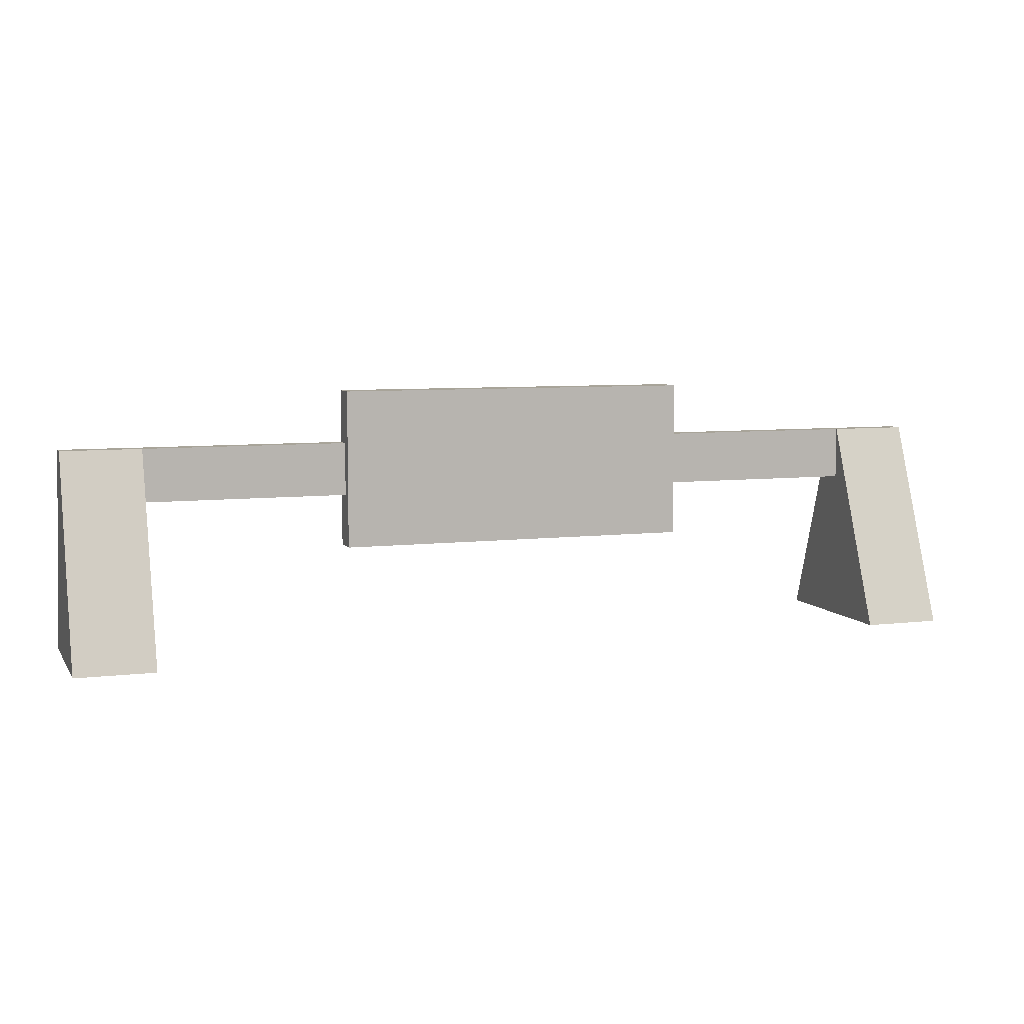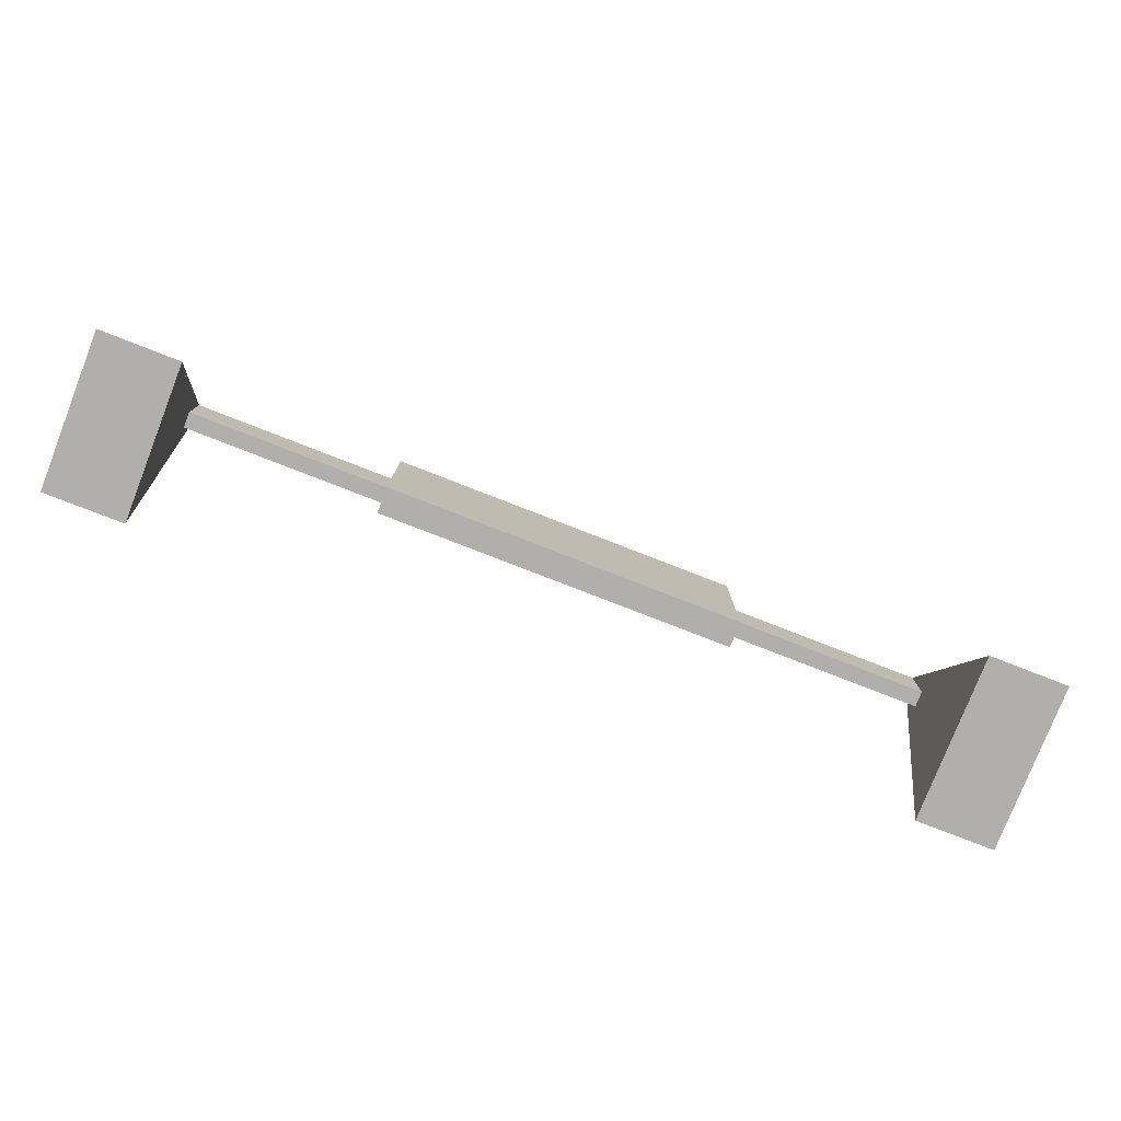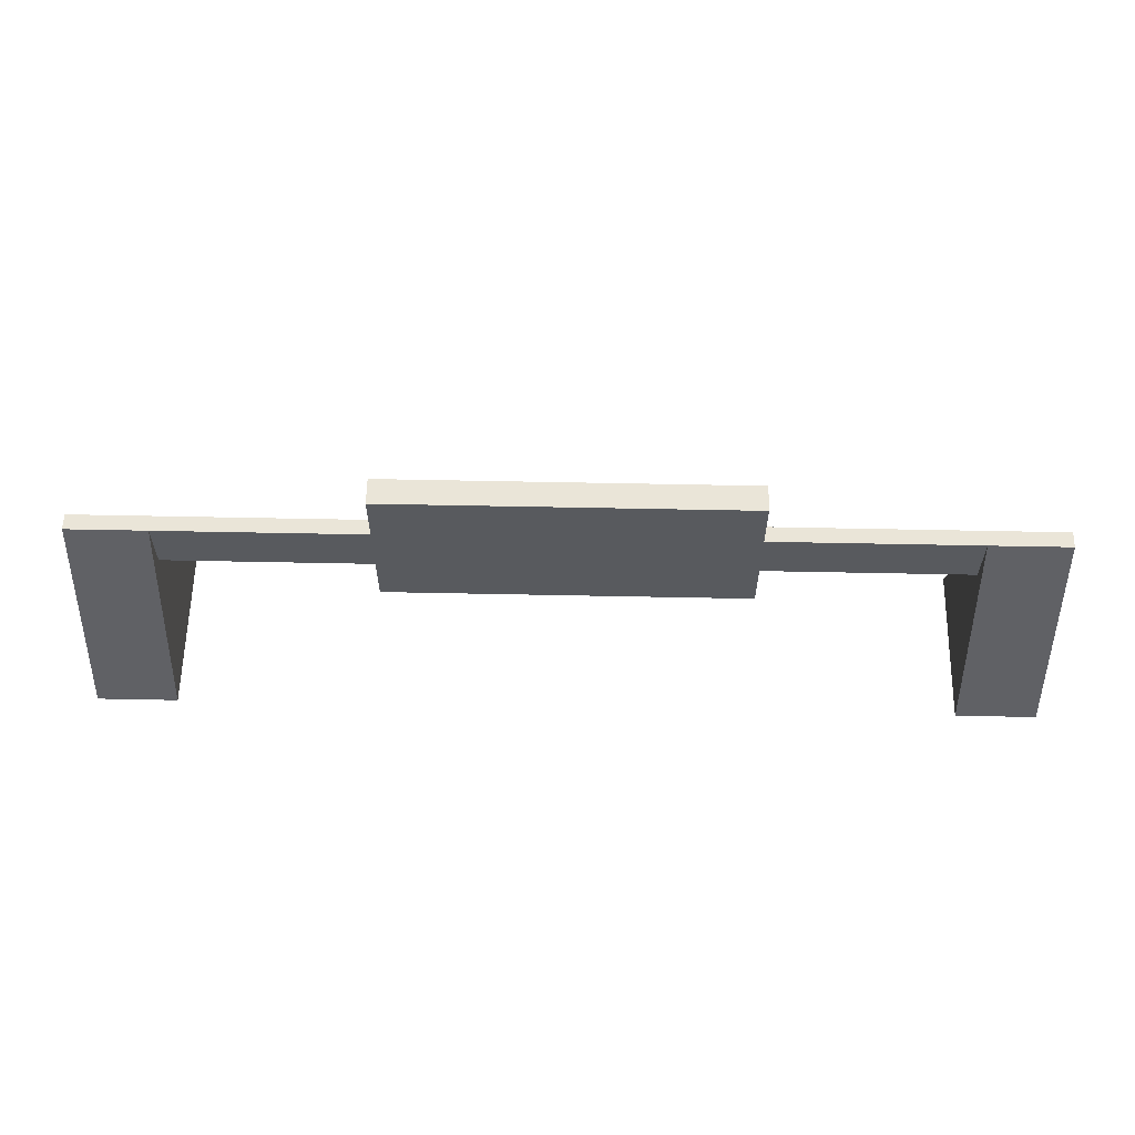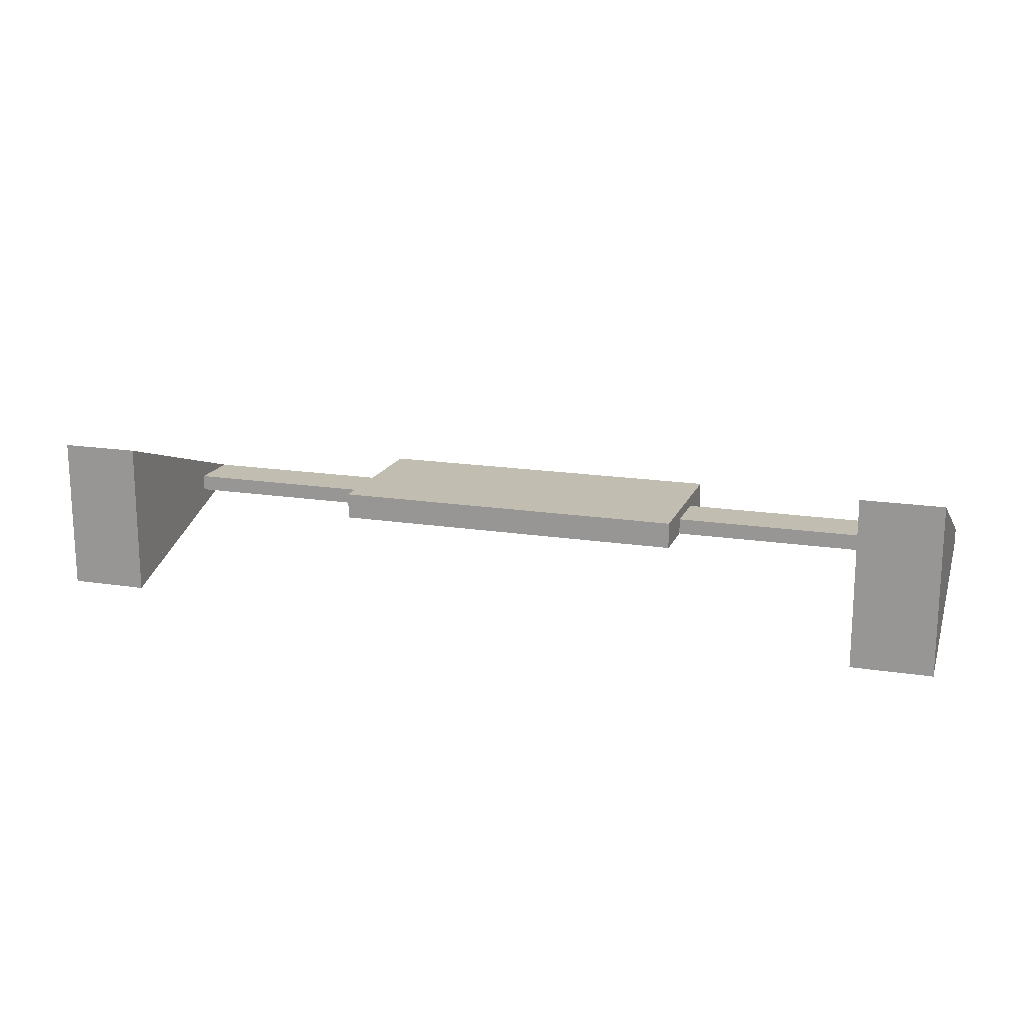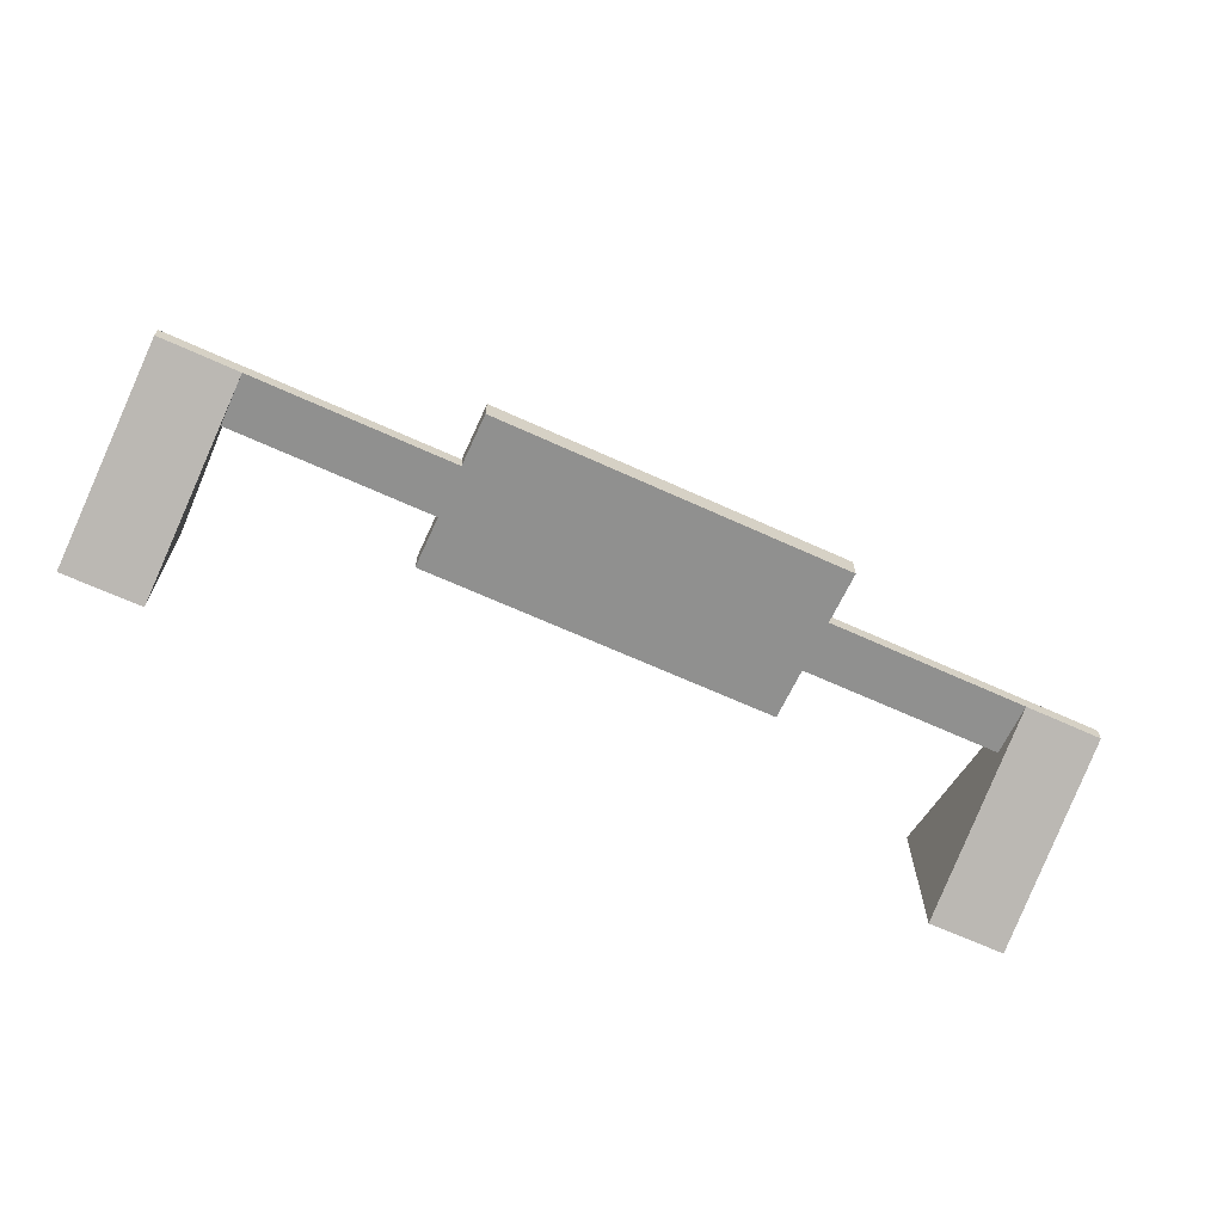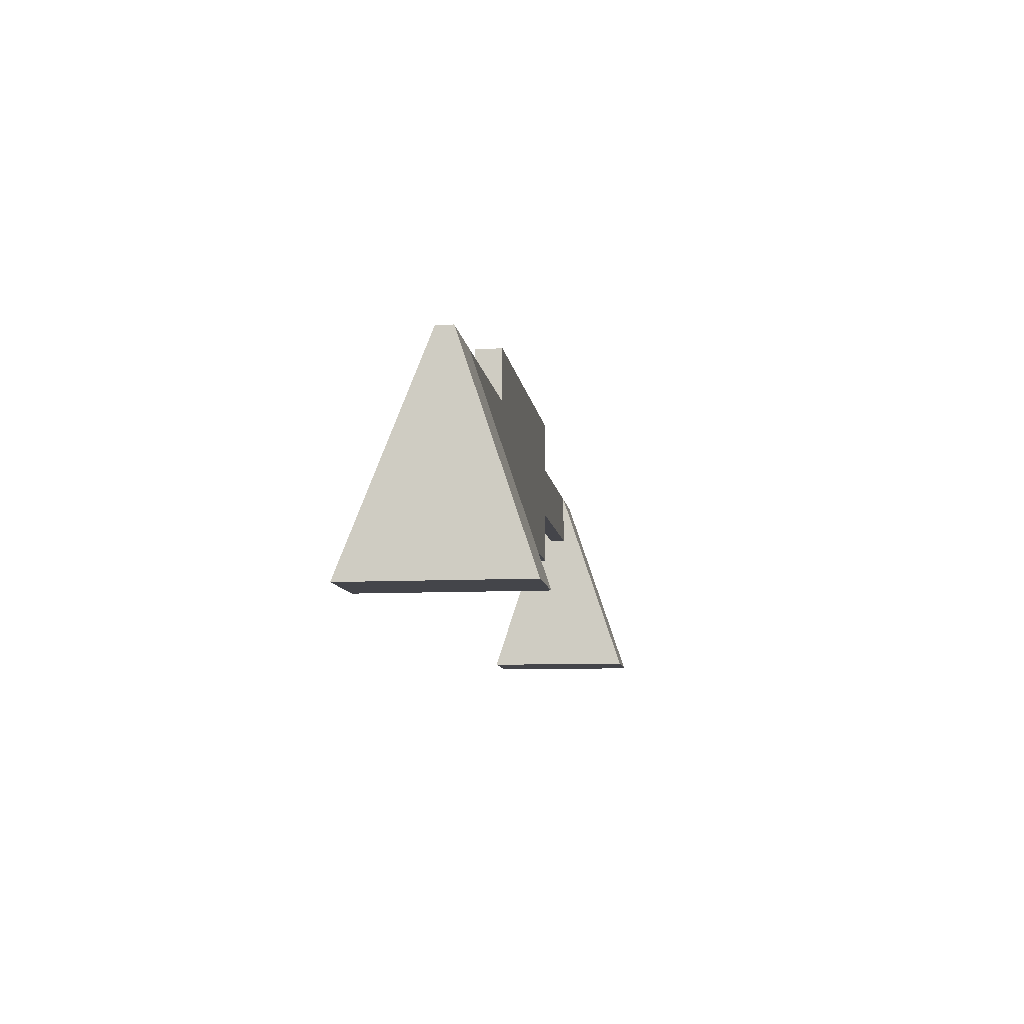
<metadata>
{"format":"obj","ext":"obj","renderer":"f3d","projection":"perspective","resolution":1024,"background":"white","views":[{"elev":7.1,"azim":-19.1,"up":"+Y"},{"elev":-78.2,"azim":-21.3,"up":"+Y"},{"elev":59.6,"azim":-178.8,"up":"+Y"},{"elev":16.8,"azim":17.7,"up":"+Z"},{"elev":-65.5,"azim":155.3,"up":"+Z"},{"elev":-9.3,"azim":97.6,"up":"+Y"}]}
</metadata>
<code>
o Sketchup
v 0.34 0.2992 0.035
v -0.34 0.1992 0.035
v 0.34 0.1992 0.035
v -0.34 0.2992 0.035
v 0.34 0.3992 0.035
v -0.34 0.3992 0.035
v 0.34 0.4992 0.035
v -0.34 0.4992 0.035
v 0.34 0.2992 0.015
v 0.34 0.3992 0.015
v 0.34 0.4992 -0.015
v 0.34 0.3992 -0.015
v -0.34 0.4992 -0.015
v -0.34 0.3992 0.015
v -0.34 0.3992 -0.015
v -0.34 0.2992 0.015
v -0.34 0.1992 -0.015
v -0.34 0.2992 -0.015
v 0.34 0.1992 -0.015
v 0.34 0.2992 -0.015
v -0.725 0.3992 0.015
v -0.875 0.3992 -0.015
v -0.875 0.3992 0.015
v -0.725 0.3992 -0.015
v -0.875 0.2992 0.015
v -0.875 0.2992 -0.015
v -0.725 0.2992 0.015
v -0.725 0.2992 -0.015
v 0.725 0.3992 0.015
v 0.725 0.2992 0.015
v 0.725 0.2992 -0.015
v 0.875 0.2992 -0.015
v 0.875 0.3992 0.015
v 0.875 0.2992 0.015
v 0.875 0.3992 -0.015
v -0.725 0.09921 0.115
v -0.725 0.09921 -0.115
v 0.875 0.09921 -0.115
v 0.875 0.09921 0.135
v 0.725 0.09921 0.135
v 0.725 0.09921 -0.115
v 0.725 0.3992 -0.015
v 0.875 0.006361 -0.1459
v 0.875 0.006361 0.1721
v 0.725 0.006361 -0.1459
v 0.725 0.006361 0.1721
v -0.875 0.09921 0.115
v -0.875 0.00434 -0.1466
v -0.875 0.00434 0.1466
v -0.875 0.09921 -0.115
v -0.725 0.00434 -0.1466
v -0.725 0.00434 0.1466
f 1 2 3
f 2 1 4
f 4 1 5
f 4 5 6
f 6 5 7
f 6 7 8
f 1 9 5
f 5 9 10
f 10 7 5
f 7 10 11
f 11 10 12
f 7 13 8
f 13 7 11
f 13 6 8
f 6 13 14
f 14 13 15
f 14 4 6
f 4 14 16
f 16 2 4
f 2 16 17
f 17 16 18
f 19 2 17
f 2 19 3
f 19 1 3
f 1 19 9
f 9 19 20
f 21 22 23
f 22 21 24
f 24 21 14
f 24 14 15
f 18 27 28
f 27 18 16
f 29 9 30
f 9 29 10
f 31 9 20
f 9 31 30
f 24 18 28
f 18 24 15
f 18 19 17
f 19 18 20
f 20 18 15
f 20 15 12
f 12 15 13
f 12 13 11
f 29 12 10
f 12 29 42
f 42 29 33
f 42 33 35
f 12 31 20
f 31 12 42
f 14 27 16
f 27 14 21
f 22 25 23
f 25 22 26
f 32 33 34
f 33 32 35
f 21 36 27
f 37 27 36
f 27 37 28
f 28 37 24
f 21 25 27
f 25 21 23
f 28 25 26
f 25 28 27
f 22 28 26
f 28 22 24
f 38 34 39
f 34 38 32
f 32 38 35
f 33 39 34
f 33 40 39
f 40 33 29
f 41 35 38
f 35 41 42
f 42 32 31
f 32 42 35
f 32 30 31
f 30 32 34
f 33 30 34
f 30 33 29
f 20 10 9
f 10 20 12
f 15 16 14
f 16 15 18
f 43 39 44
f 39 43 38
f 40 45 46
f 45 40 41
f 43 46 45
f 46 43 44
f 45 38 43
f 38 45 41
f 39 41 40
f 41 39 38
f 39 46 44
f 46 39 40
f 47 48 49
f 48 47 50
f 22 37 50
f 37 22 24
f 50 26 22
f 47 25 50
f 25 47 23
f 50 25 26
f 21 47 36
f 47 21 23
f 51 49 48
f 49 51 52
f 36 49 52
f 49 36 47
f 37 47 50
f 47 37 36
f 50 51 48
f 51 50 37
f 41 31 42
f 40 30 41
f 30 40 29
f 41 30 31
f 51 36 52
f 36 51 37

</code>
